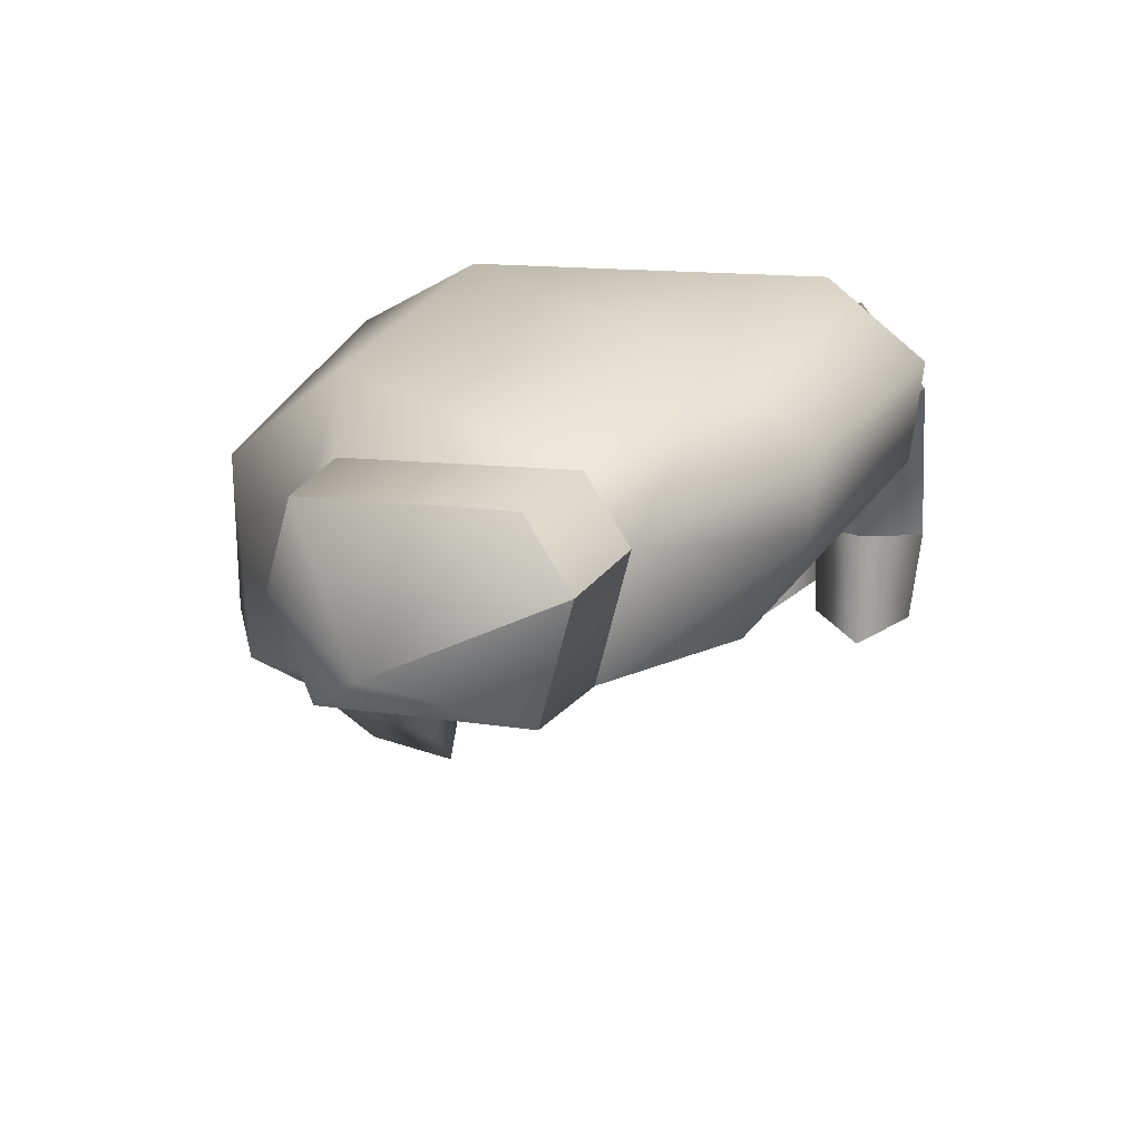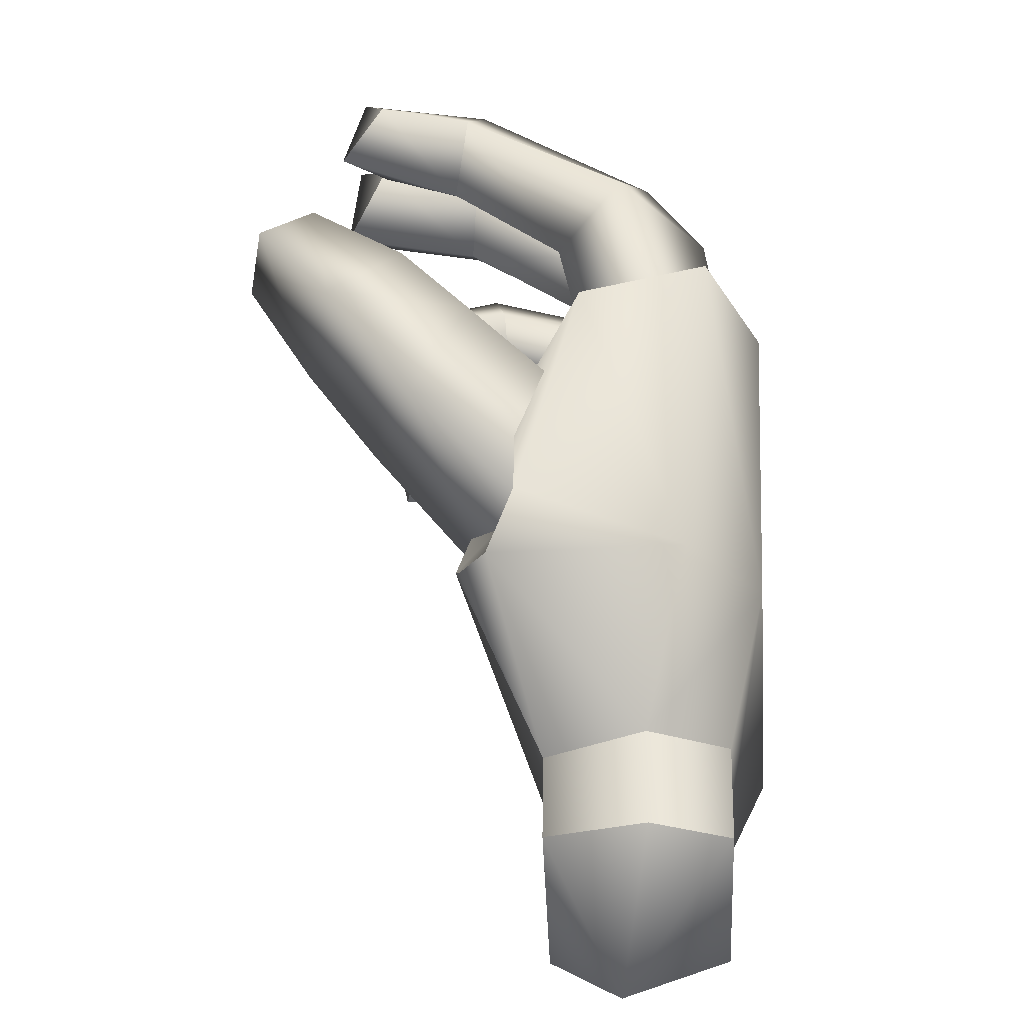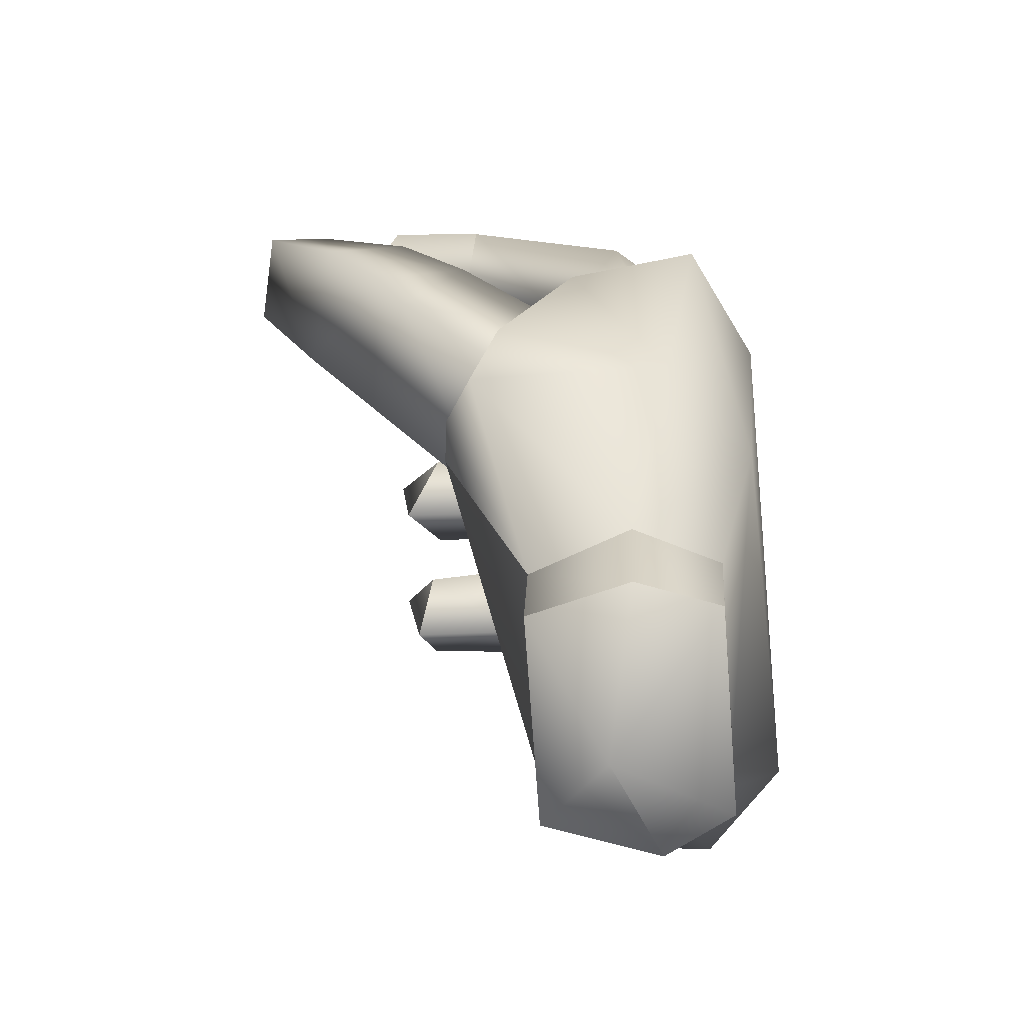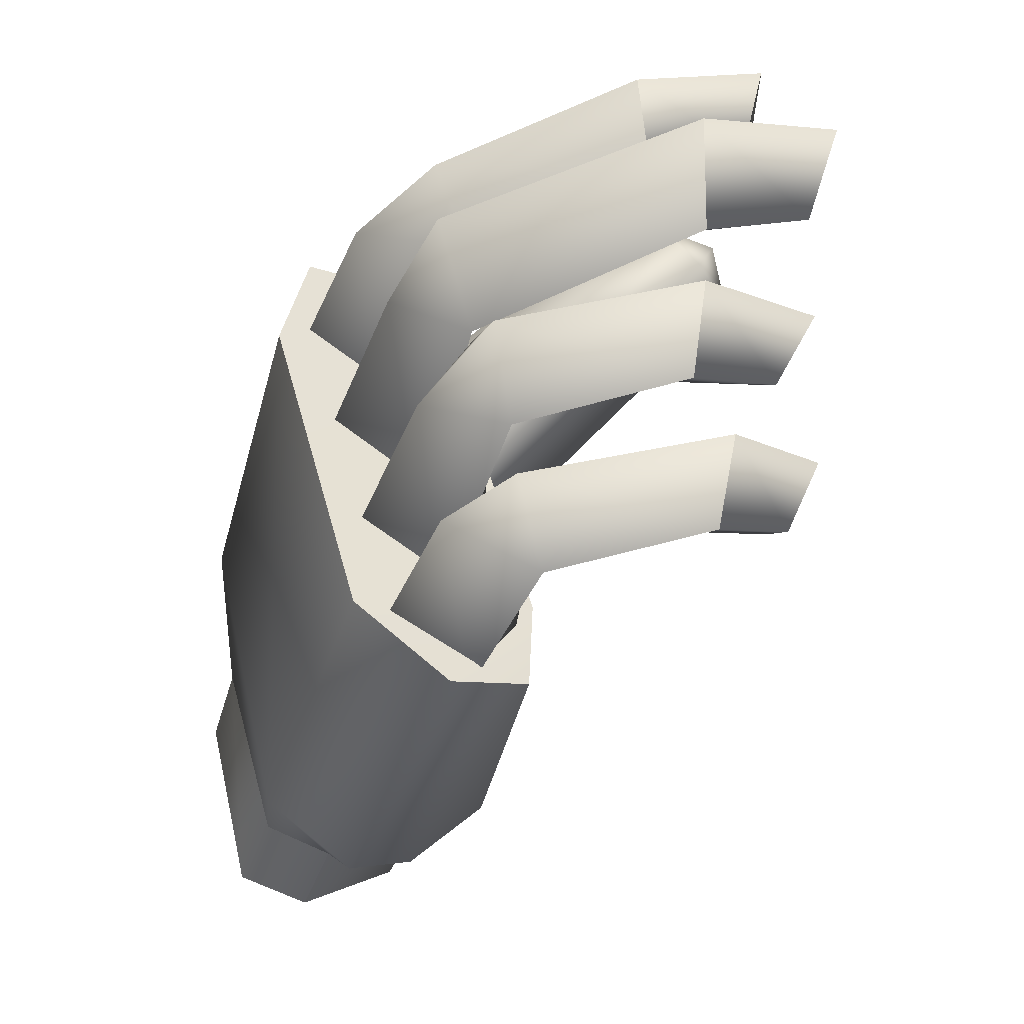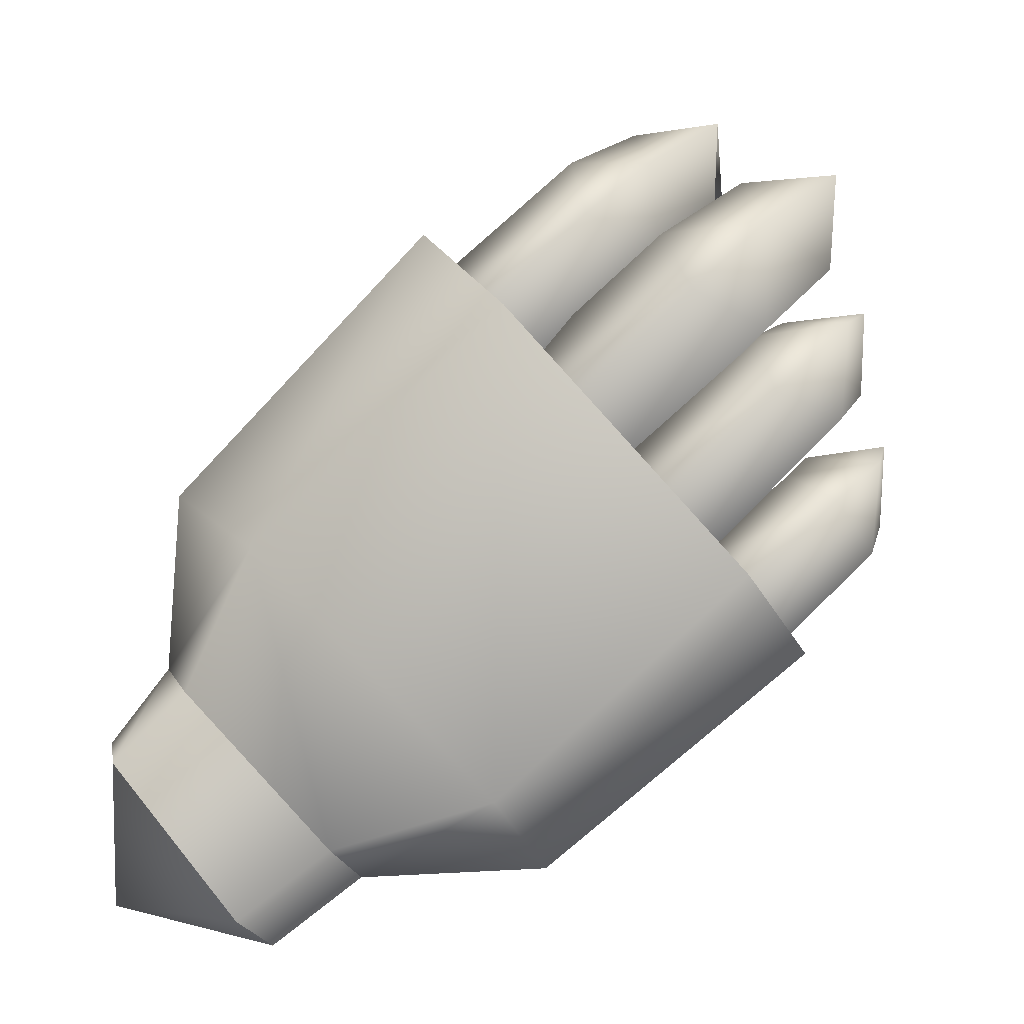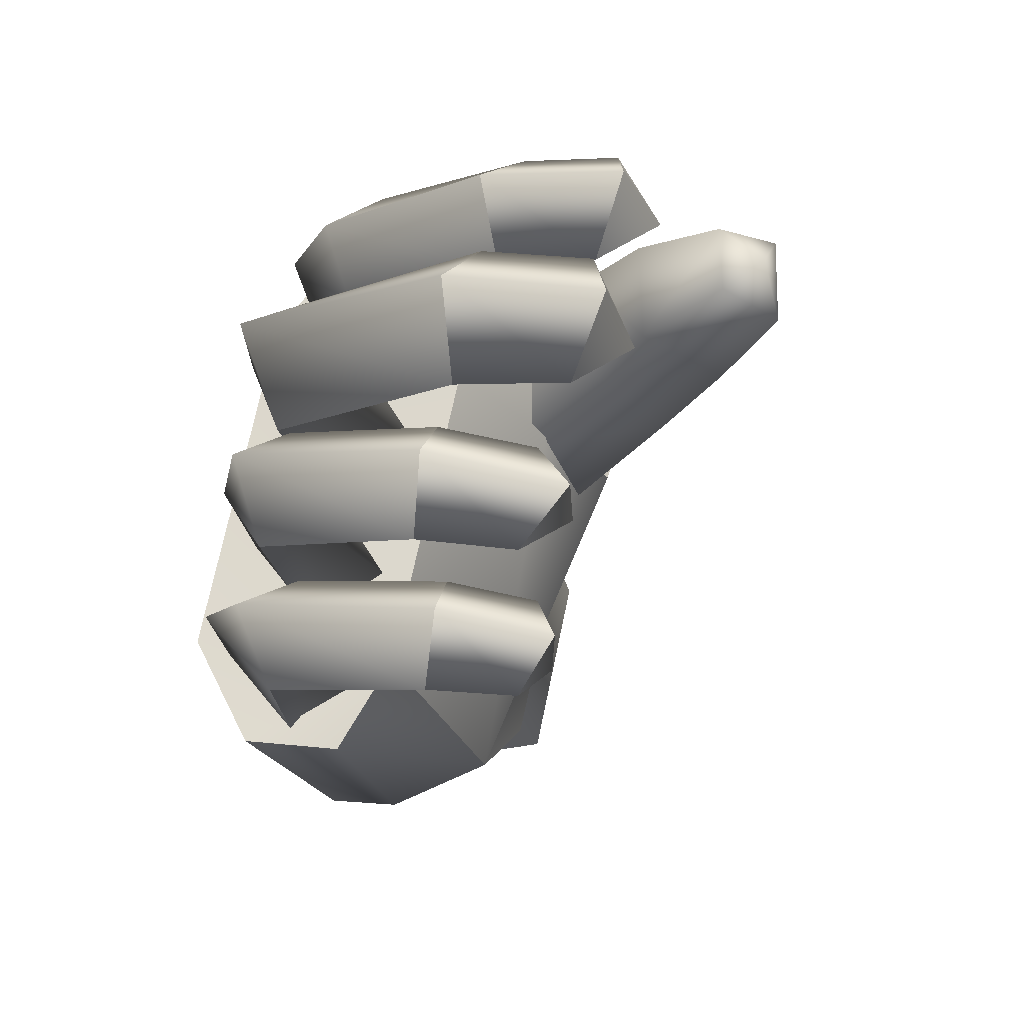
<metadata>
{"format":"obj","ext":"obj","renderer":"f3d","projection":"perspective","resolution":1024,"background":"white","views":[{"elev":18.5,"azim":151.5,"up":"+Y"},{"elev":5.9,"azim":89.4,"up":"+Z"},{"elev":-23.4,"azim":92.1,"up":"+Z"},{"elev":0.3,"azim":-115.8,"up":"+Z"},{"elev":-4.4,"azim":-179.9,"up":"+Z"},{"elev":22.8,"azim":-75.3,"up":"+Z"}]}
</metadata>
<code>
o buzzlightyRightHand_buzzlighty.017
v -0.4145 0.5927 0.1215
v -0.4251 0.6034 0.114
v -0.447 0.5977 0.1556
v -0.4575 0.6062 0.145
v -0.4359 0.5763 0.07384
v -0.4577 0.5761 0.07935
v -0.4622 0.5889 0.07321
v -0.4851 0.5815 0.1088
v -0.4451 0.5701 0.1277
v -0.4572 0.5795 0.1404
v -0.4966 0.5984 0.1006
v -0.463 0.5982 0.07301
v -0.494 0.5864 0.09967
v -0.4174 0.5714 0.1284
v -0.4155 0.5679 0.1205
v -0.4468 0.5807 0.1521
v -0.4885 0.6079 0.1103
v -0.4564 0.6074 0.08181
v -0.4163 0.5986 0.09562
v -0.4126 0.5877 0.09868
v -0.407 0.5981 0.08648
v -0.4052 0.5876 0.08894
v -0.4164 0.5751 0.0945
v -0.4126 0.5877 0.09868
v -0.4353 0.5998 0.07532
v -0.4233 0.5995 0.0663
v -0.4388 0.5918 0.07136
v -0.4272 0.591 0.06241
v -0.4359 0.5763 0.07384
v -0.4248 0.5763 0.06569
v -0.4272 0.591 0.06241
v -0.4054 0.5845 0.06705
v -0.4248 0.5763 0.06569
v -0.4388 0.5918 0.07136
v -0.4272 0.591 0.06241
v -0.4304 0.5716 0.1237
v -0.4302 0.5641 0.116
v -0.4211 0.5647 0.1172
v -0.4885 0.6079 0.1103
v -0.4851 0.5815 0.1088
v -0.4575 0.6062 0.145
v -0.4572 0.5795 0.1404
v -0.438 0.5719 0.1376
v -0.4468 0.5807 0.1521
v -0.4089 0.5749 0.08624
v -0.4163 0.5986 0.09562
v -0.407 0.5981 0.08648
v -0.4052 0.5876 0.08894
v -0.4089 0.5749 0.08624
v -0.4164 0.5751 0.0945
v -0.4388 0.5918 0.07136
v -0.4451 0.5701 0.1277
v -0.438 0.5719 0.1376
v -0.4359 0.5763 0.07384
v -0.4164 0.5751 0.0945
v -0.4577 0.5761 0.07935
v -0.4302 0.5641 0.116
v -0.4233 0.5995 0.0663
v -0.4966 0.5984 0.1006
v -0.494 0.5864 0.09967
v -0.4174 0.5714 0.1284
v -0.4851 0.5815 0.1088
v -0.4353 0.5998 0.07532
v -0.4211 0.5647 0.1172
v -0.4302 0.5641 0.116
v -0.447 0.5977 0.1556
v -0.4468 0.5807 0.1521
v -0.4155 0.5679 0.1205
v -0.4272 0.591 0.06241
v -0.438 0.5719 0.1376
v -0.4954 0.5469 0.1598
v -0.4925 0.5661 0.1572
v -0.4937 0.5525 0.1699
v -0.4918 0.5668 0.1692
v -0.4785 0.5934 0.1566
v -0.4561 0.5899 0.1364
v -0.4821 0.6006 0.1479
v -0.4631 0.6022 0.1297
v -0.5054 0.5678 0.1702
v -0.4922 0.5981 0.1575
v -0.5045 0.5669 0.1565
v -0.4925 0.5936 0.1437
v -0.4549 0.5936 0.121
v -0.463 0.5811 0.1287
v -0.4549 0.5936 0.121
v -0.4703 0.5909 0.1216
v -0.4937 0.5525 0.1699
v -0.5056 0.5483 0.17
v -0.4954 0.5469 0.1598
v -0.4796 0.5901 0.1448
v -0.4925 0.5661 0.1572
v -0.4918 0.5668 0.1692
v -0.5054 0.5678 0.1702
v -0.5056 0.5483 0.17
v -0.4925 0.5936 0.1437
v -0.4703 0.5909 0.1216
v -0.5045 0.5669 0.1565
v -0.5053 0.5523 0.1584
v -0.5045 0.5669 0.1565
v -0.5053 0.5523 0.1584
v -0.4908 0.5926 0.1428
v -0.4691 0.592 0.1229
v -0.4928 0.6012 0.1344
v -0.475 0.603 0.1173
v -0.4671 0.5938 0.1089
v -0.4671 0.5938 0.1089
v -0.4752 0.584 0.1162
v -0.4976 0.5538 0.1377
v -0.4975 0.5719 0.1378
v -0.497 0.5584 0.1465
v -0.4971 0.5709 0.1481
v -0.4812 0.5928 0.1105
v -0.5082 0.5709 0.1378
v -0.5024 0.5929 0.1319
v -0.4975 0.5719 0.1378
v -0.4914 0.5907 0.1318
v -0.5069 0.5582 0.1372
v -0.5082 0.5709 0.1378
v -0.5063 0.5521 0.1461
v -0.509 0.5697 0.1497
v -0.4812 0.5928 0.1105
v -0.5031 0.5956 0.1443
v -0.4971 0.5709 0.1481
v -0.509 0.5697 0.1497
v -0.5024 0.5929 0.1319
v -0.497 0.5584 0.1465
v -0.5063 0.5521 0.1461
v -0.4976 0.5538 0.1377
v -0.5082 0.5709 0.1378
v -0.5069 0.5582 0.1372
v -0.4854 0.6036 0.1058
v -0.4912 0.5934 0.09928
v -0.5005 0.6015 0.1203
v -0.5065 0.5907 0.114
v -0.4781 0.5944 0.09806
v -0.4781 0.5944 0.09806
v -0.4798 0.5926 0.1111
v -0.4856 0.5846 0.1047
v -0.4955 0.5903 0.1245
v -0.5072 0.5945 0.1259
v -0.5005 0.569 0.129
v -0.512 0.5672 0.1308
v -0.5003 0.5556 0.1183
v -0.5008 0.5703 0.1188
v -0.4997 0.5577 0.1274
v -0.5005 0.569 0.129
v -0.5065 0.5907 0.114
v -0.4912 0.5934 0.09928
v -0.4961 0.5876 0.114
v -0.511 0.5689 0.1192
v -0.5008 0.5703 0.1188
v -0.511 0.5689 0.1192
v -0.5089 0.5577 0.1188
v -0.511 0.5689 0.1192
v -0.4997 0.5577 0.1274
v -0.5089 0.5532 0.1274
v -0.5003 0.5556 0.1183
v -0.512 0.5672 0.1308
v -0.5089 0.5532 0.1274
v -0.5089 0.5577 0.1188
v -0.488 0.5656 0.1656
v -0.4773 0.5636 0.1659
v -0.4902 0.553 0.1688
v -0.4818 0.5468 0.1712
v -0.4433 0.5925 0.1334
v -0.4511 0.6017 0.1417
v -0.4449 0.5906 0.1476
v -0.4433 0.5925 0.1334
v -0.4513 0.5827 0.1406
v -0.4575 0.5915 0.1345
v -0.4883 0.5679 0.1777
v -0.4898 0.5499 0.1797
v -0.4667 0.5872 0.1676
v -0.4769 0.5917 0.1665
v -0.4764 0.5654 0.1765
v -0.4883 0.5679 0.1777
v -0.4786 0.5879 0.1558
v -0.469 0.5785 0.1577
v -0.488 0.5656 0.1656
v -0.4773 0.5636 0.1659
v -0.4797 0.5527 0.1786
v -0.4764 0.5654 0.1765
v -0.4683 0.5994 0.1581
v -0.4786 0.5879 0.1558
v -0.488 0.5656 0.1656
v -0.4575 0.5915 0.1345
v -0.4797 0.5527 0.1786
v -0.4898 0.5499 0.1797
v -0.4818 0.5468 0.1712
v -0.4902 0.553 0.1688
v -0.4488 0.544 0.1406
v -0.4565 0.5355 0.1518
v -0.4551 0.5541 0.1476
v -0.4609 0.5424 0.157
v -0.4388 0.5471 0.1524
v -0.4486 0.5374 0.1601
v -0.4564 0.5376 0.1601
v -0.4496 0.5621 0.1395
v -0.4407 0.5656 0.1502
v -0.4464 0.5567 0.1573
v -0.4327 0.5544 0.1447
v -0.4429 0.5532 0.1301
v -0.433 0.5858 0.117
v -0.4263 0.5833 0.1185
v -0.434 0.579 0.1093
v -0.4234 0.5752 0.124
v -0.4304 0.5581 0.1394
v -0.4362 0.5694 0.1131
v -0.4455 0.5772 0.1247
v -0.4533 0.5444 0.1629
v -0.4407 0.5846 0.1184
v -0.4321 0.5899 0.1269
v -0.4344 0.5832 0.1357
f 1 2 3
f 16 1 3
f 3 2 4
f 14 1 16
f 2 18 4
f 1 14 15
f 14 16 70
f 1 24 2
f 4 18 17
f 15 24 1
f 2 24 46
f 17 18 11
f 23 24 15
f 18 2 63
f 63 2 46
f 11 18 12
f 15 64 23
f 51 18 63
f 12 18 51
f 64 65 23
f 11 12 13
f 51 7 12
f 13 12 7
f 5 7 51
f 7 6 13
f 5 6 7
f 13 6 62
f 8 9 10
f 56 9 8
f 9 43 10
f 10 43 44
f 57 9 56
f 56 55 57
f 54 55 56
f 19 20 21
f 26 19 21
f 21 20 22
f 25 19 26
f 20 50 22
f 35 25 26
f 34 25 35
f 22 50 49
f 29 49 50
f 30 49 29
f 29 28 30
f 27 28 29
f 31 32 33
f 33 32 45
f 48 45 32
f 32 47 48
f 32 58 47
f 58 32 69
f 36 37 38
f 37 36 52
f 36 38 68
f 52 36 53
f 36 68 61
f 61 53 36
f 39 40 41
f 39 59 40
f 41 40 42
f 40 59 60
f 41 42 66
f 66 42 67
f 71 72 73
f 98 72 71
f 73 72 74
f 97 72 98
f 74 93 73
f 97 98 93
f 73 93 94
f 93 98 94
f 75 76 77
f 75 77 80
f 77 76 78
f 90 76 75
f 75 80 92
f 78 86 77
f 84 76 90
f 90 75 91
f 91 75 92
f 78 85 86
f 83 76 84
f 91 95 90
f 85 78 76
f 77 86 82
f 77 82 80
f 95 96 90
f 90 96 84
f 83 84 96
f 99 95 91
f 81 80 82
f 92 80 79
f 79 80 81
f 87 88 89
f 89 88 100
f 101 102 103
f 116 102 101
f 103 102 104
f 116 101 115
f 101 103 122
f 105 104 102
f 115 114 116
f 101 122 123
f 104 105 121
f 115 101 123
f 104 121 103
f 107 102 116
f 113 114 115
f 123 122 124
f 106 102 107
f 114 112 116
f 103 125 122
f 106 107 112
f 103 121 125
f 124 122 129
f 116 112 107
f 129 122 125
f 108 109 110
f 108 117 109
f 110 109 111
f 109 117 118
f 111 120 110
f 117 120 118
f 110 120 119
f 119 120 117
f 126 127 128
f 128 127 130
f 131 132 133
f 131 135 132
f 133 132 134
f 133 137 131
f 135 131 137
f 133 134 140
f 139 137 133
f 139 133 140
f 152 140 134
f 149 137 139
f 142 140 152
f 149 139 151
f 138 137 149
f 141 140 142
f 139 140 141
f 151 139 141
f 136 137 138
f 149 148 138
f 136 138 148
f 151 147 149
f 147 148 149
f 150 147 151
f 143 144 145
f 143 153 144
f 145 144 146
f 144 153 154
f 146 158 145
f 154 153 158
f 145 158 159
f 158 153 159
f 155 156 157
f 157 156 160
f 161 162 163
f 161 163 171
f 163 162 164
f 171 163 172
f 164 162 181
f 172 181 171
f 181 162 182
f 171 181 182
f 165 166 167
f 166 165 186
f 183 167 166
f 166 186 183
f 173 167 183
f 183 186 184
f 173 183 174
f 183 184 174
f 178 167 173
f 185 174 184
f 175 178 173
f 173 174 175
f 169 167 178
f 176 174 185
f 175 174 176
f 168 167 169
f 180 178 175
f 168 169 170
f 178 170 169
f 179 178 180
f 177 170 178
f 177 178 179
f 187 188 189
f 189 188 190
f 191 192 193
f 191 196 192
f 193 192 194
f 195 196 191
f 210 193 194
f 195 210 196
f 194 192 197
f 210 194 197
f 192 196 197
f 196 210 197
f 195 191 201
f 200 193 210
f 200 210 195
f 201 191 202
f 199 193 200
f 200 195 199
f 199 195 201
f 202 191 198
f 198 193 199
f 198 191 193
f 202 207 201
f 199 201 207
f 209 202 198
f 199 213 198
f 199 207 213
f 198 213 209
f 208 207 202
f 208 202 209
f 213 207 206
f 206 207 208
f 209 211 208
f 213 211 209
f 208 204 206
f 212 211 213
f 204 212 206
f 206 212 213
f 205 204 208
f 208 211 205
f 212 204 203
f 203 211 212
f 203 204 205
f 205 211 203

</code>
